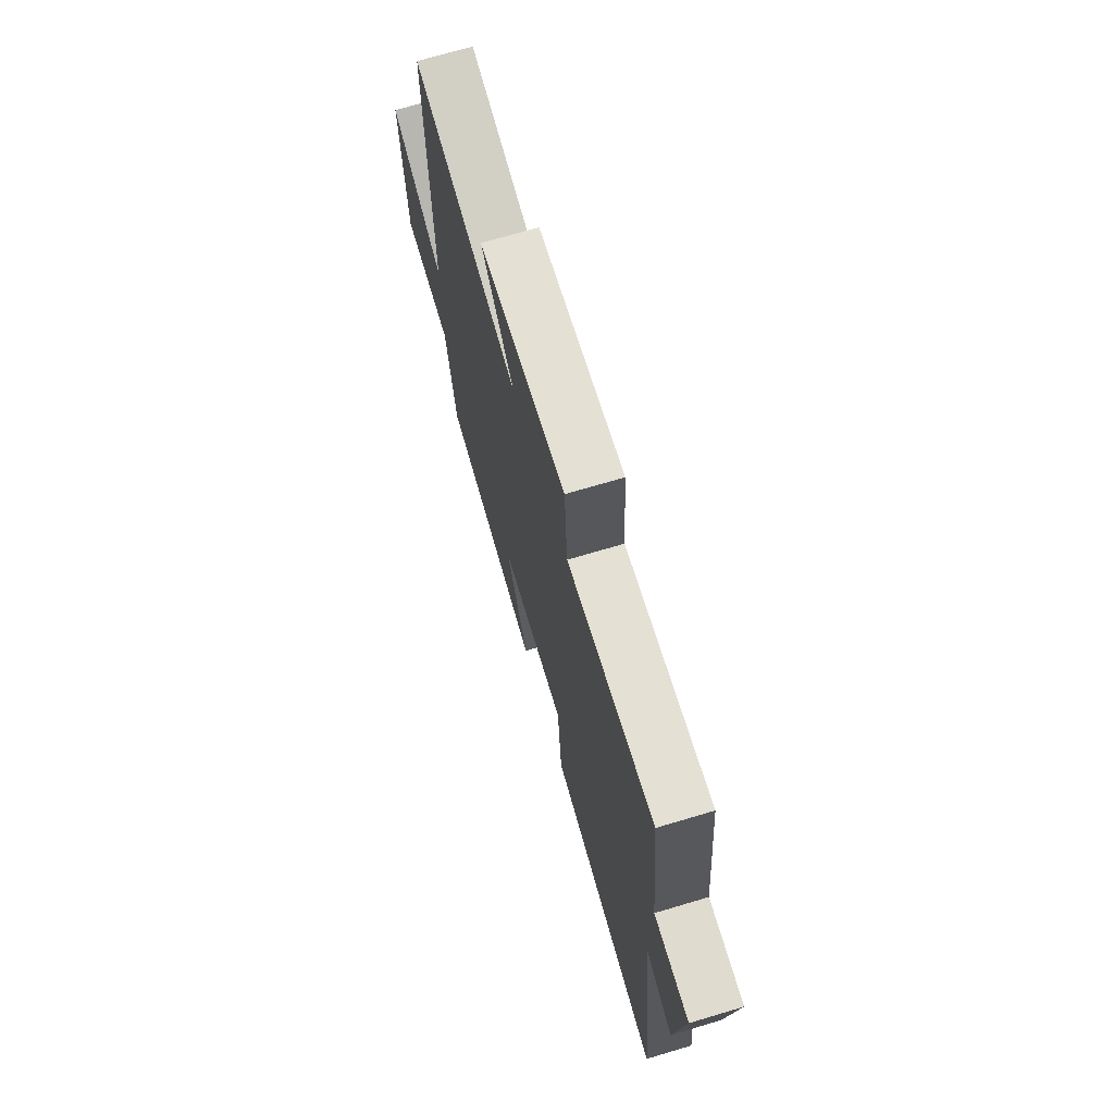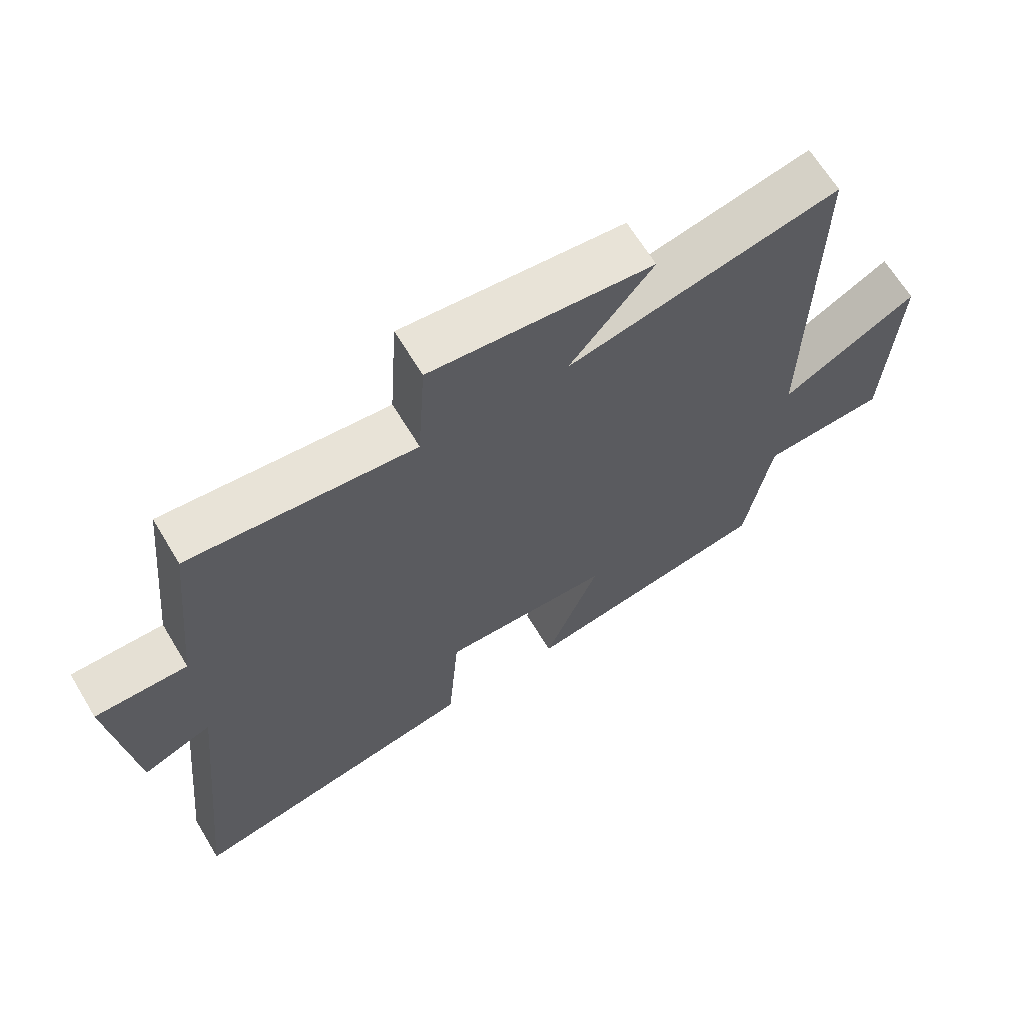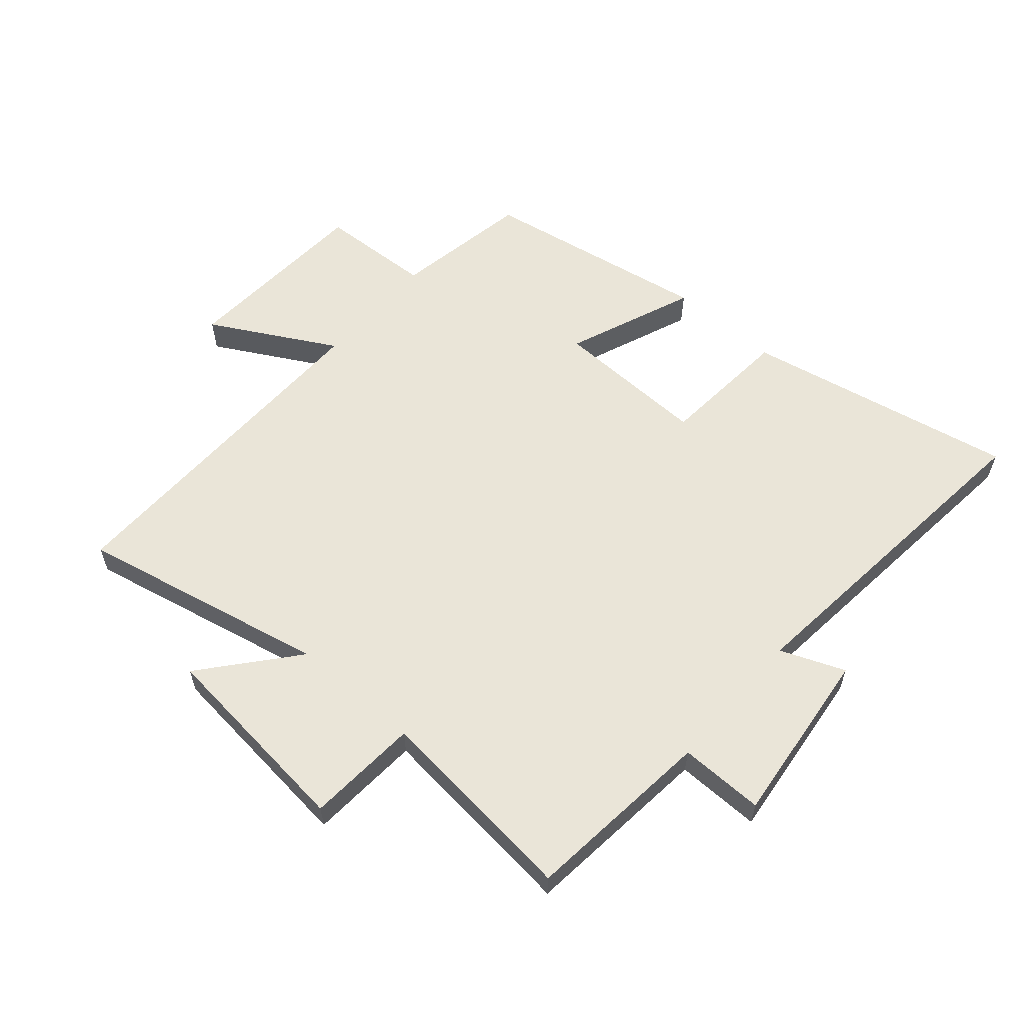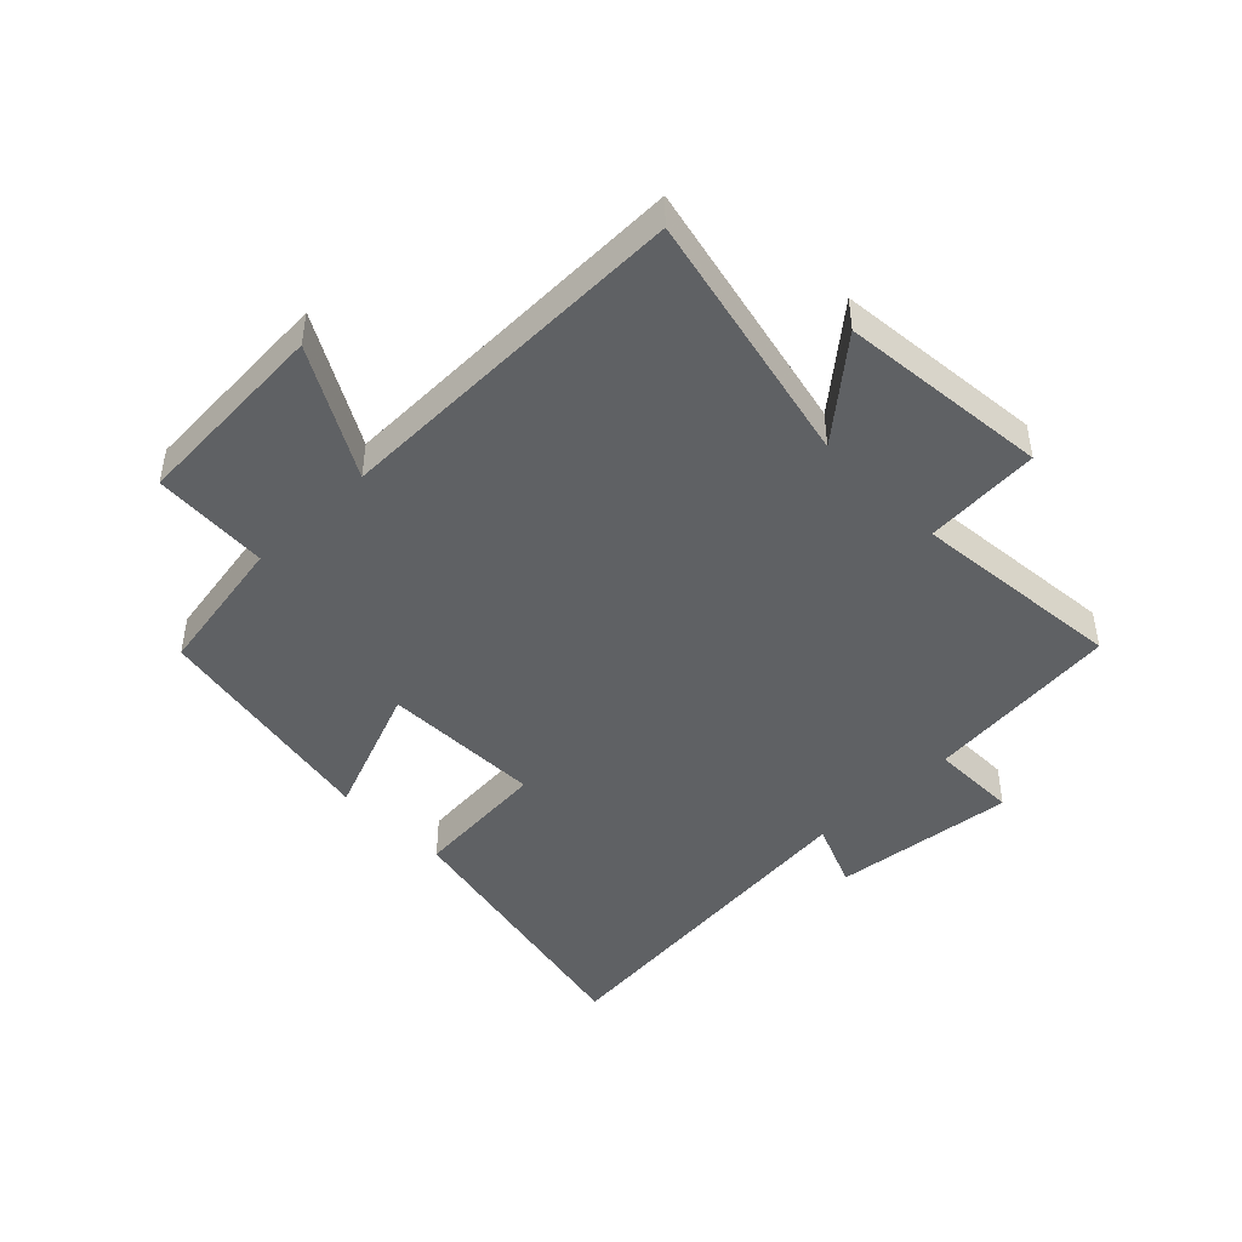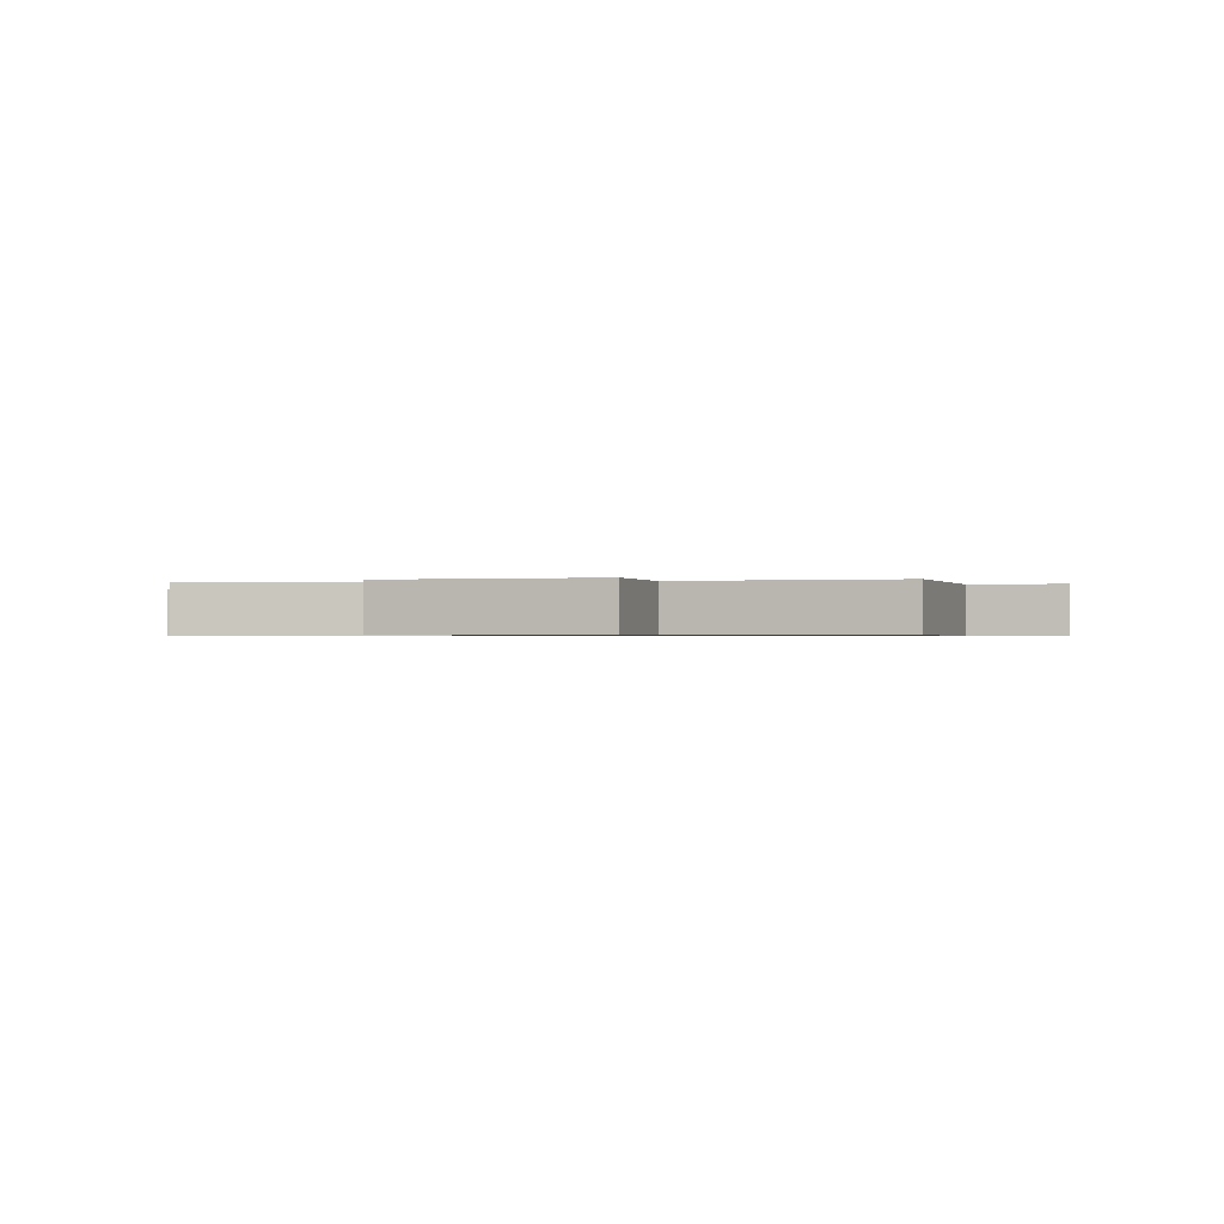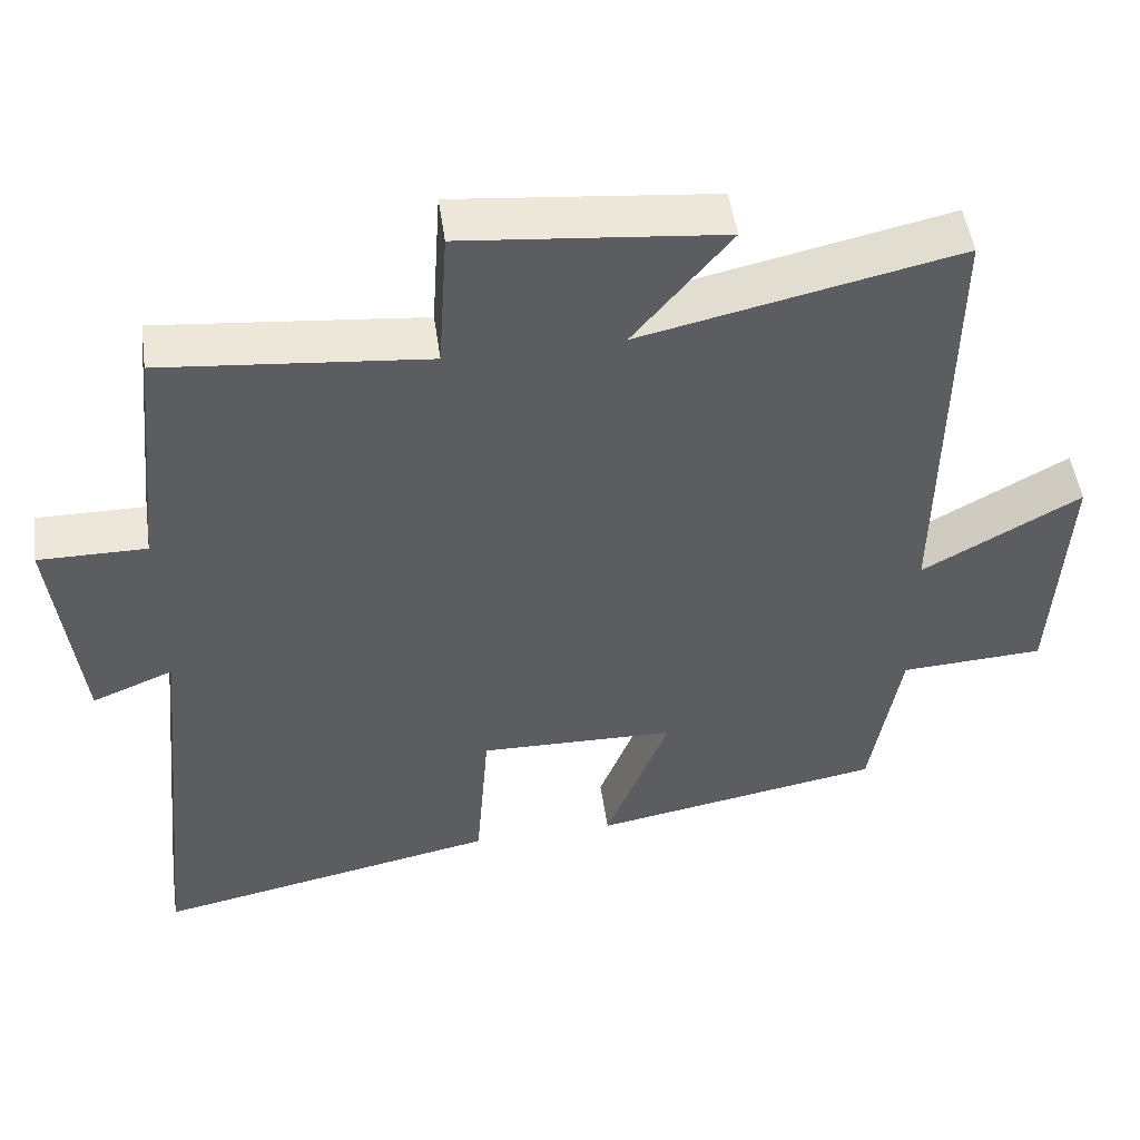
<metadata>
{"format":"obj","ext":"obj","renderer":"f3d","projection":"perspective","resolution":1024,"background":"white","views":[{"elev":70.7,"azim":73.4,"up":"+Z"},{"elev":65.8,"azim":148.9,"up":"+Z"},{"elev":59.3,"azim":41.1,"up":"+Y"},{"elev":-45.9,"azim":-45.6,"up":"+Y"},{"elev":-0.6,"azim":12.2,"up":"+Y"},{"elev":49.9,"azim":171.9,"up":"+Z"}]}
</metadata>
<code>
v -0.507 0.07 0.59
v -0.096 0.07 0.5
v -0.222 0.07 0.652
v 0.114 0.07 0.686
v 0.126 0.07 0.5
v 0.468 0.07 0.534
v 0.5 0.07 0.219
v 0.64 0.07 0.22
v 0.606 0.07 -0.072
v 0.5 0.07 -0.029
v 0.556 0.07 -0.591
v 0.107 0.07 -0.5
v 0.09 0.07 -0.282
v -0.166 0.07 -0.288
v -0.083 0.07 -0.5
v -0.461 0.07 -0.433
v -0.5 0.07 -0.206
v -0.687 0.07 -0.196
v -0.705 0.07 0.124
v -0.5 0.07 0.01
v -0.507 0 0.59
v -0.096 0 0.5
v -0.222 0 0.652
v 0.114 0 0.686
v 0.126 0 0.5
v 0.468 0 0.534
v 0.5 0 0.219
v 0.64 0 0.22
v 0.606 0 -0.072
v 0.5 0 -0.029
v 0.556 0 -0.591
v 0.107 0 -0.5
v 0.09 0 -0.282
v -0.166 0 -0.288
v -0.083 0 -0.5
v -0.461 0 -0.433
v -0.5 0 -0.206
v -0.687 0 -0.196
v -0.705 0 0.124
v -0.5 0 0.01
f 17 18 19 20
f 15 16 17 20
f 14 15 20
f 13 14 20 1
f 10 11 12 13
f 10 13 1 2
f 7 8 9 10
f 5 6 7 10
f 5 10 2 3
f 3 4 5
f 40 39 38 37
f 40 37 36 35
f 40 35 34
f 21 40 34 33
f 33 32 31 30
f 22 21 33 30
f 30 29 28 27
f 30 27 26 25
f 23 22 30 25
f 25 24 23
f 1 21 22 2
f 2 22 23 3
f 3 23 24 4
f 4 24 25 5
f 5 25 26 6
f 6 26 27 7
f 7 27 28 8
f 8 28 29 9
f 9 29 30 10
f 10 30 31 11
f 11 31 32 12
f 12 32 33 13
f 13 33 34 14
f 14 34 35 15
f 15 35 36 16
f 16 36 37 17
f 17 37 38 18
f 18 38 39 19
f 19 39 40 20
f 20 40 21 1

</code>
